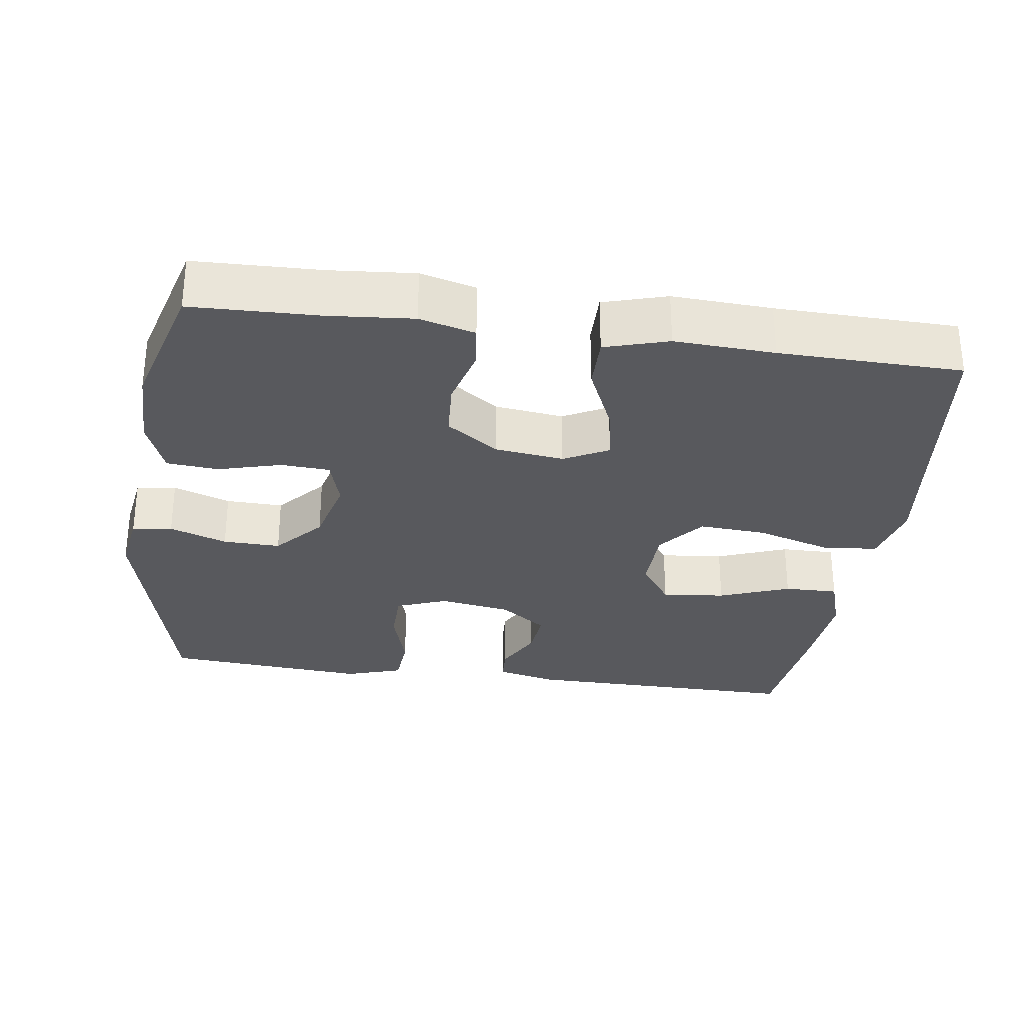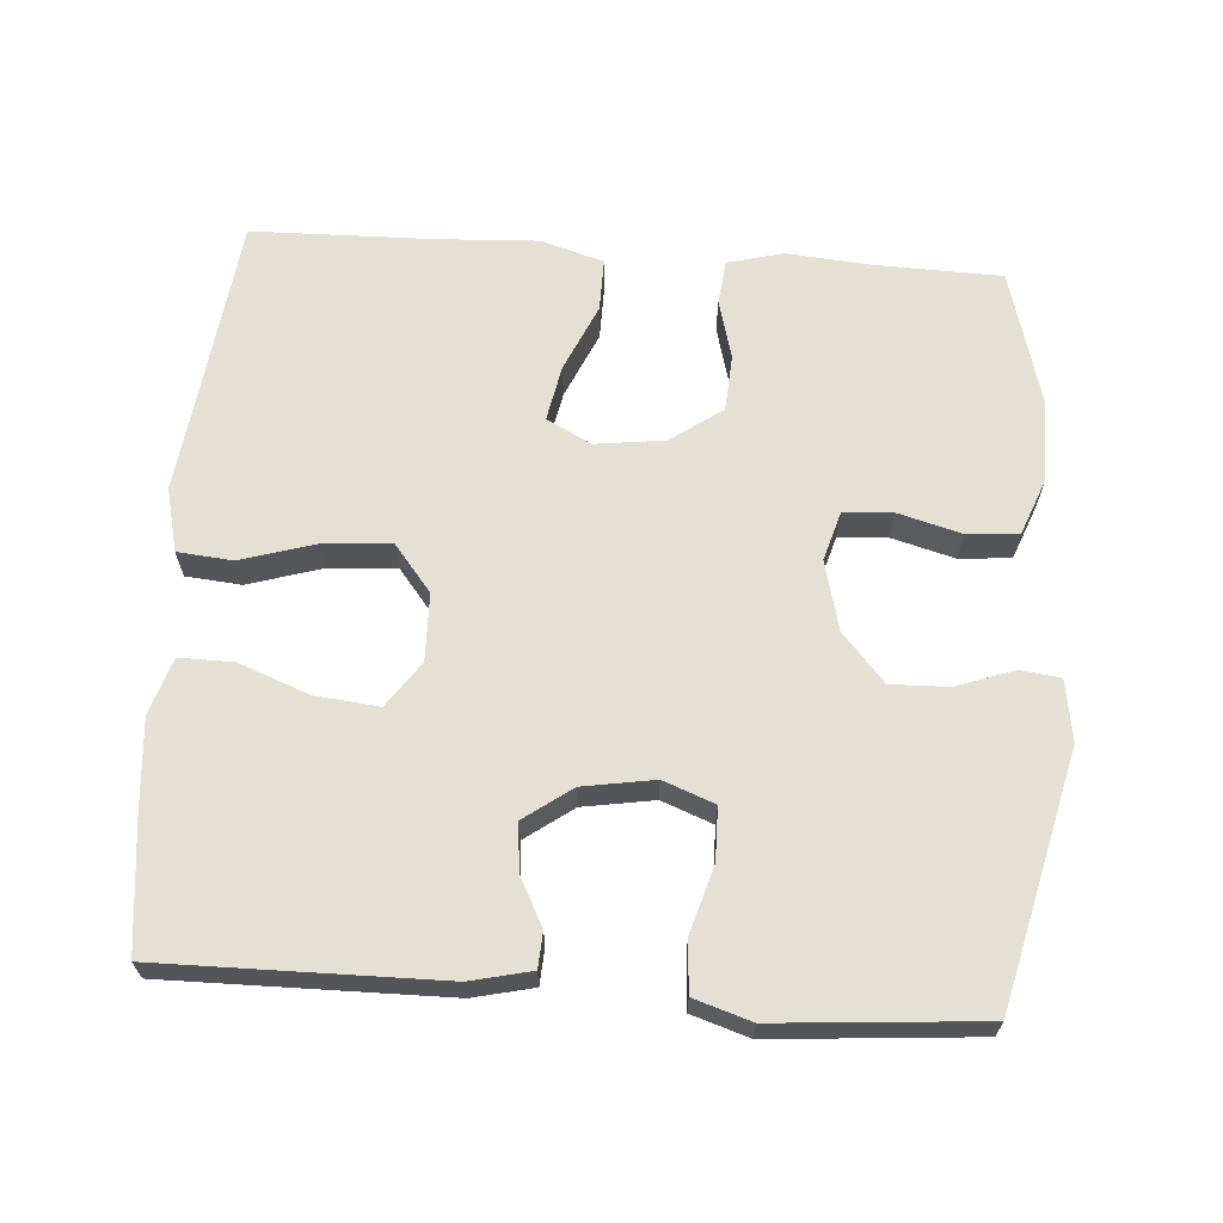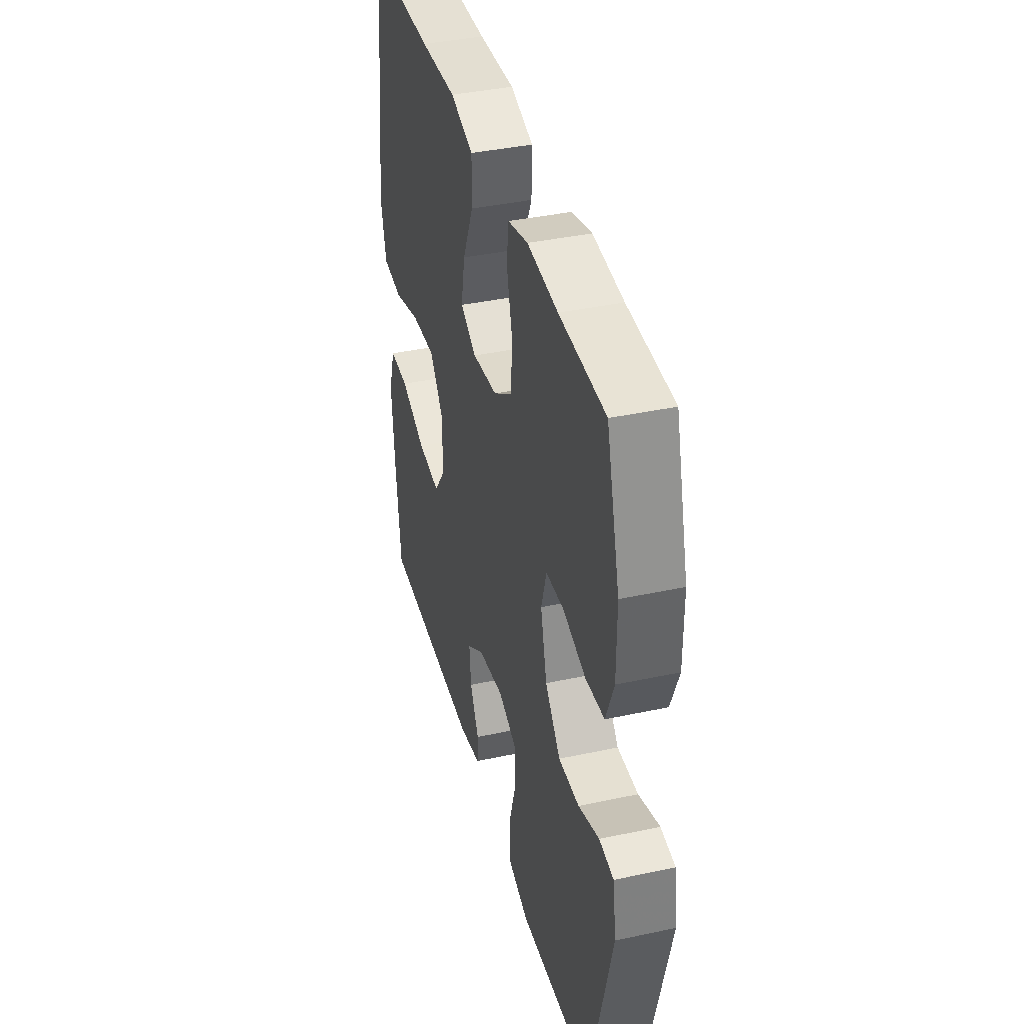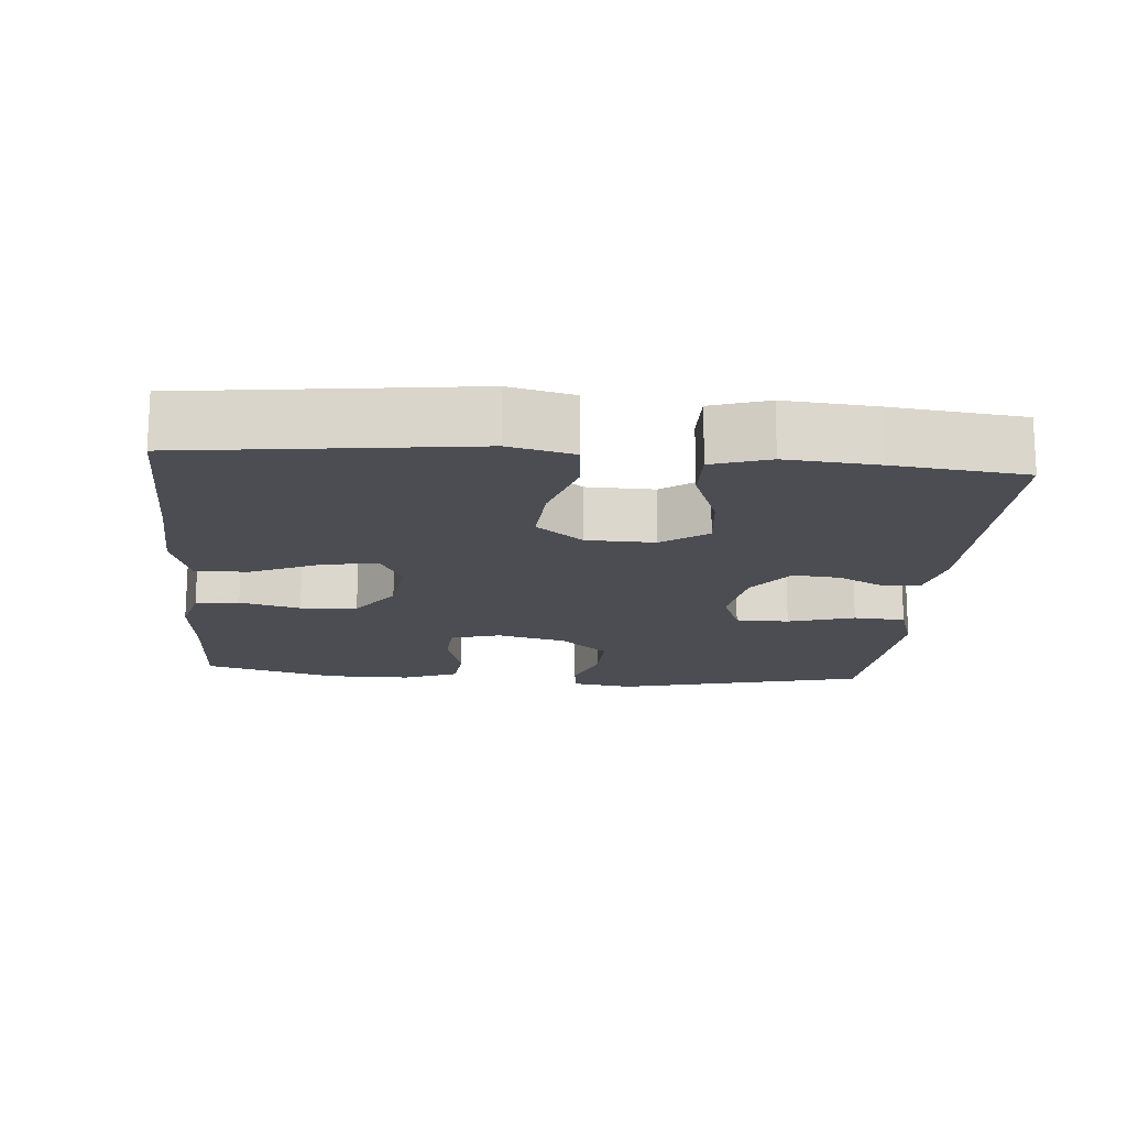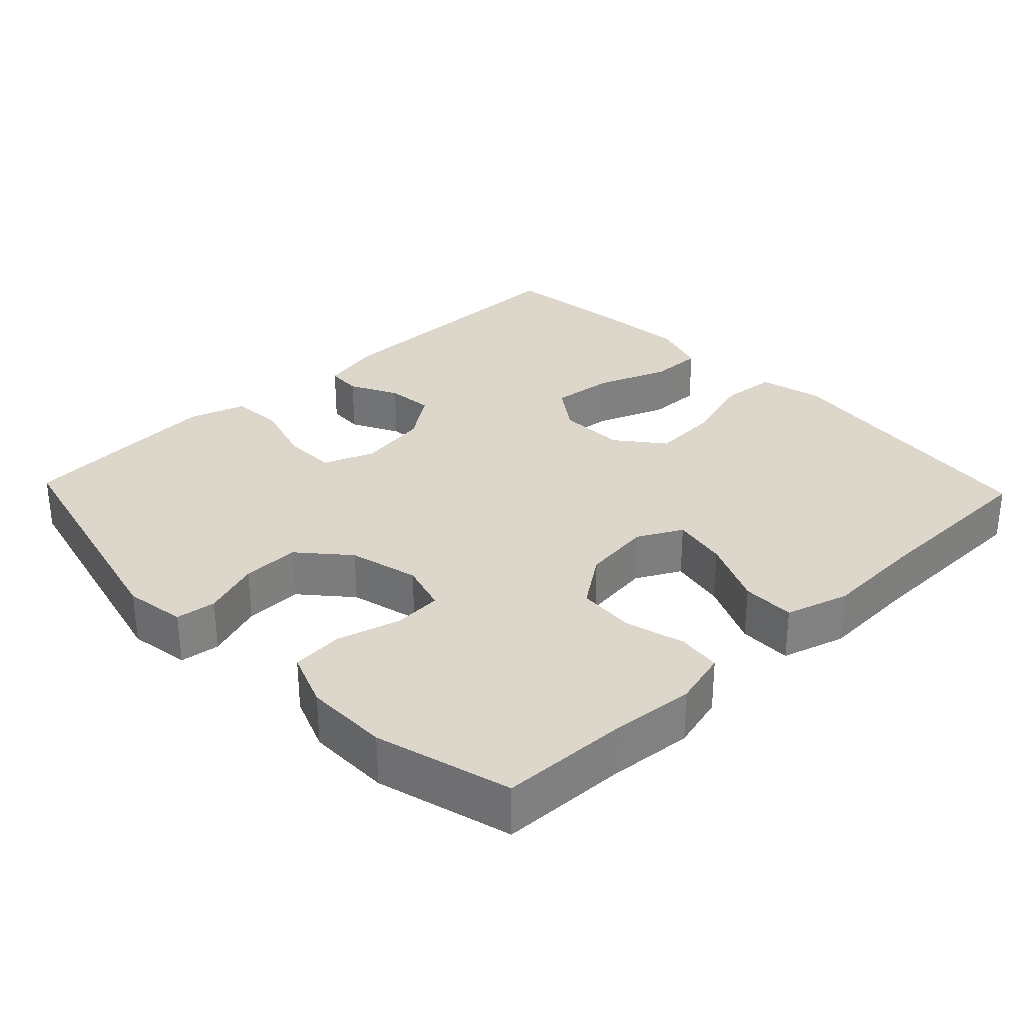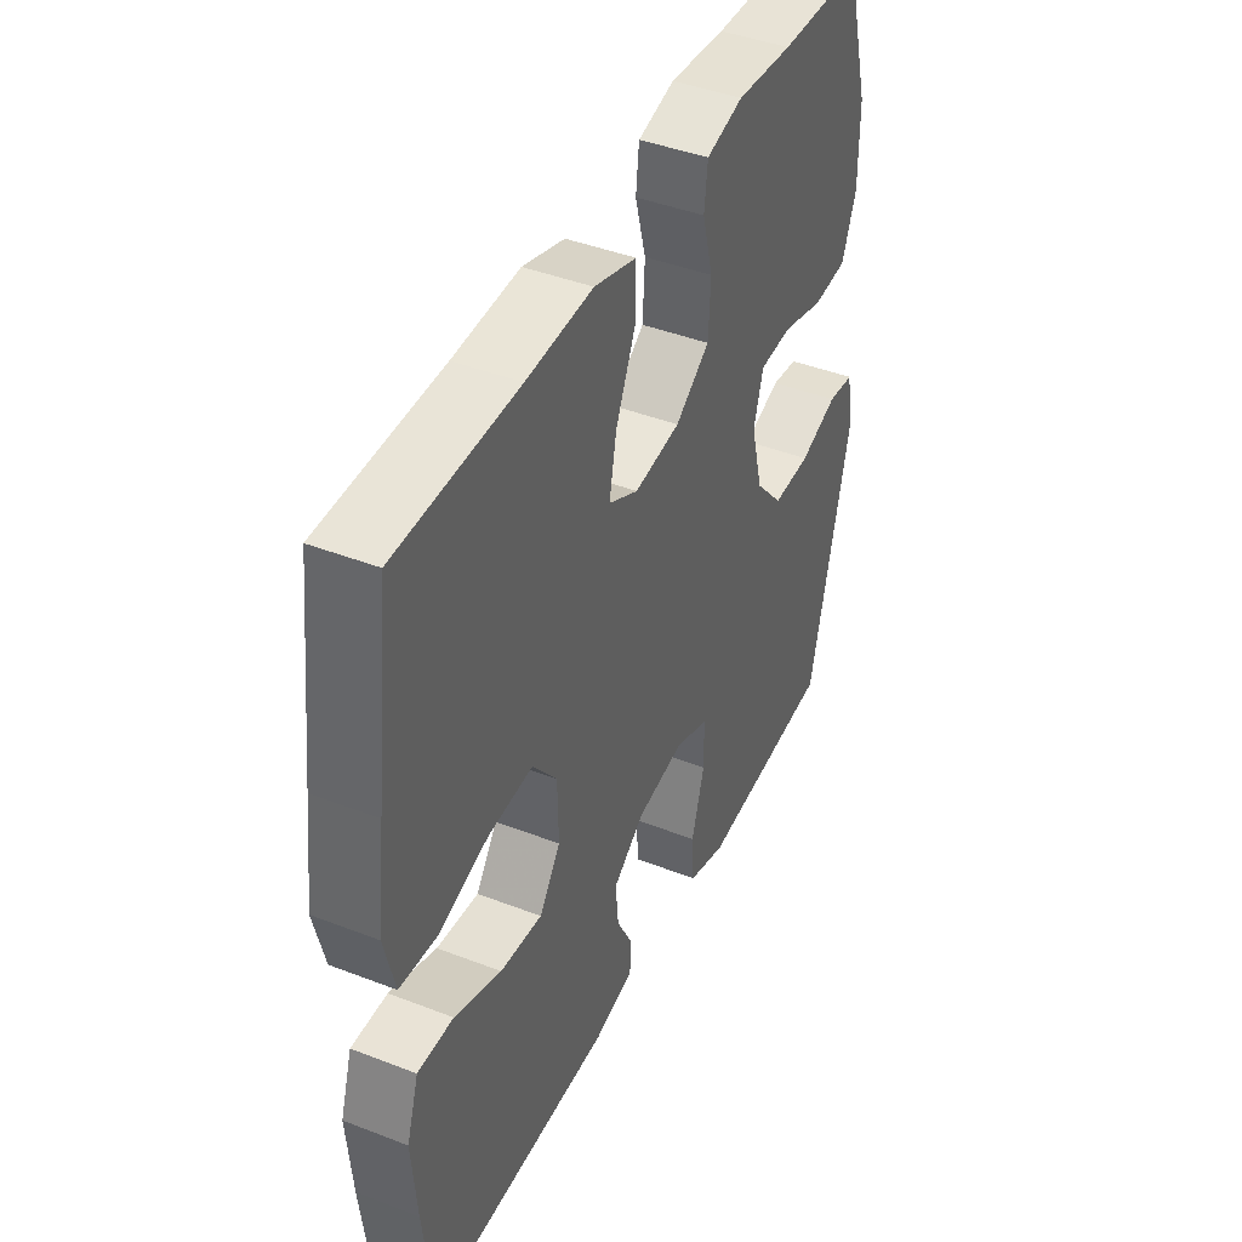
<metadata>
{"format":"obj","ext":"obj","renderer":"f3d","projection":"perspective","resolution":1024,"background":"white","views":[{"elev":-30.0,"azim":-8.1,"up":"+Y"},{"elev":65.2,"azim":-176.0,"up":"+Y"},{"elev":39.3,"azim":-105.0,"up":"+Z"},{"elev":-16.4,"azim":85.2,"up":"+Y"},{"elev":30.6,"azim":-43.7,"up":"+Y"},{"elev":42.7,"azim":114.8,"up":"+Z"}]}
</metadata>
<code>
v -0.5 0.07 -0.5
v -0.584 0.07 -0.154
v -0.571 0.07 -0.07
v -0.516 0.07 -0.063
v -0.437 0.07 -0.091
v -0.358 0.07 -0.093
v -0.3 0.07 -0.027
v -0.276 0.07 0.069
v -0.296 0.07 0.137
v -0.363 0.07 0.141
v -0.45 0.07 0.117
v -0.521 0.07 0.123
v -0.551 0.07 0.2
v -0.551 0.07 0.315
v -0.5 0.07 0.5
v -0.326 0.07 0.505
v -0.21 0.07 0.515
v -0.134 0.07 0.495
v -0.127 0.07 0.435
v -0.149 0.07 0.352
v -0.144 0.07 0.274
v -0.073 0.07 0.224
v 0.022 0.07 0.212
v 0.083 0.07 0.244
v 0.068 0.07 0.321
v 0.027 0.07 0.413
v 0.026 0.07 0.486
v 0.113 0.07 0.512
v 0.25 0.07 0.505
v 0.5 0.07 0.5
v 0.531 0.07 0.247
v 0.548 0.07 0.112
v 0.527 0.07 0.024
v 0.451 0.07 0.017
v 0.348 0.07 0.048
v 0.256 0.07 0.054
v 0.205 0.07 -0.01
v 0.203 0.07 -0.103
v 0.247 0.07 -0.165
v 0.334 0.07 -0.156
v 0.431 0.07 -0.119
v 0.505 0.07 -0.118
v 0.53 0.07 -0.196
v 0.52 0.07 -0.32
v 0.5 0.07 -0.5
v 0.117 0.07 -0.497
v 0.034 0.07 -0.478
v 0.031 0.07 -0.429
v 0.065 0.07 -0.363
v 0.071 0.07 -0.298
v 0.006 0.07 -0.251
v -0.092 0.07 -0.235
v -0.162 0.07 -0.262
v -0.163 0.07 -0.335
v -0.136 0.07 -0.426
v -0.141 0.07 -0.497
v -0.219 0.07 -0.522
v -0.338 0.07 -0.513
v -0.5 0 -0.5
v -0.584 0 -0.154
v -0.571 0 -0.07
v -0.516 0 -0.063
v -0.437 0 -0.091
v -0.358 0 -0.093
v -0.3 0 -0.027
v -0.276 0 0.069
v -0.296 0 0.137
v -0.363 0 0.141
v -0.45 0 0.117
v -0.521 0 0.123
v -0.551 0 0.2
v -0.551 0 0.315
v -0.5 0 0.5
v -0.326 0 0.505
v -0.21 0 0.515
v -0.134 0 0.495
v -0.127 0 0.435
v -0.149 0 0.352
v -0.144 0 0.274
v -0.073 0 0.224
v 0.022 0 0.212
v 0.083 0 0.244
v 0.068 0 0.321
v 0.027 0 0.413
v 0.026 0 0.486
v 0.113 0 0.512
v 0.25 0 0.505
v 0.5 0 0.5
v 0.531 0 0.247
v 0.548 0 0.112
v 0.527 0 0.024
v 0.451 0 0.017
v 0.348 0 0.048
v 0.256 0 0.054
v 0.205 0 -0.01
v 0.203 0 -0.103
v 0.247 0 -0.165
v 0.334 0 -0.156
v 0.431 0 -0.119
v 0.505 0 -0.118
v 0.53 0 -0.196
v 0.52 0 -0.32
v 0.5 0 -0.5
v 0.117 0 -0.497
v 0.034 0 -0.478
v 0.031 0 -0.429
v 0.065 0 -0.363
v 0.071 0 -0.298
v 0.006 0 -0.251
v -0.092 0 -0.235
v -0.162 0 -0.262
v -0.163 0 -0.335
v -0.136 0 -0.426
v -0.141 0 -0.497
v -0.219 0 -0.522
v -0.338 0 -0.513
f 3 4 5
f 2 3 5
f 1 2 5
f 58 1 5
f 57 58 5
f 56 57 5
f 55 56 5
f 54 55 5
f 53 54 5 6
f 52 53 6 7
f 51 52 7 8
f 50 51 8 9
f 47 48 49
f 46 47 49
f 45 46 49
f 44 45 49
f 43 44 49
f 42 43 49
f 41 42 49
f 40 41 49
f 39 40 49 50
f 38 39 50 9
f 33 34 35
f 32 33 35
f 31 32 35
f 31 35 36
f 30 31 36
f 29 30 36
f 28 29 36
f 27 28 36
f 26 27 36
f 25 26 36
f 24 25 36 37
f 18 19 20
f 17 18 20
f 16 17 20
f 16 20 21
f 15 16 21
f 14 15 21
f 13 14 21
f 12 13 21
f 11 12 21
f 10 11 21
f 9 10 21 22
f 23 24 37 38
f 9 22 23 38
f 63 62 61
f 63 61 60
f 63 60 59
f 63 59 116
f 63 116 115
f 63 115 114
f 63 114 113
f 63 113 112
f 64 63 112 111
f 65 64 111 110
f 66 65 110 109
f 67 66 109 108
f 107 106 105
f 107 105 104
f 107 104 103
f 107 103 102
f 107 102 101
f 107 101 100
f 107 100 99
f 107 99 98
f 108 107 98 97
f 67 108 97 96
f 93 92 91
f 93 91 90
f 93 90 89
f 94 93 89
f 94 89 88
f 94 88 87
f 94 87 86
f 94 86 85
f 94 85 84
f 94 84 83
f 95 94 83 82
f 78 77 76
f 78 76 75
f 78 75 74
f 79 78 74
f 79 74 73
f 79 73 72
f 79 72 71
f 79 71 70
f 79 70 69
f 79 69 68
f 80 79 68 67
f 96 95 82 81
f 96 81 80 67
f 1 59 60 2
f 2 60 61 3
f 3 61 62 4
f 4 62 63 5
f 5 63 64 6
f 6 64 65 7
f 7 65 66 8
f 8 66 67 9
f 9 67 68 10
f 10 68 69 11
f 11 69 70 12
f 12 70 71 13
f 13 71 72 14
f 14 72 73 15
f 15 73 74 16
f 16 74 75 17
f 17 75 76 18
f 18 76 77 19
f 19 77 78 20
f 20 78 79 21
f 21 79 80 22
f 22 80 81 23
f 23 81 82 24
f 24 82 83 25
f 25 83 84 26
f 26 84 85 27
f 27 85 86 28
f 28 86 87 29
f 29 87 88 30
f 30 88 89 31
f 31 89 90 32
f 32 90 91 33
f 33 91 92 34
f 34 92 93 35
f 35 93 94 36
f 36 94 95 37
f 37 95 96 38
f 38 96 97 39
f 39 97 98 40
f 40 98 99 41
f 41 99 100 42
f 42 100 101 43
f 43 101 102 44
f 44 102 103 45
f 45 103 104 46
f 46 104 105 47
f 47 105 106 48
f 48 106 107 49
f 49 107 108 50
f 50 108 109 51
f 51 109 110 52
f 52 110 111 53
f 53 111 112 54
f 54 112 113 55
f 55 113 114 56
f 56 114 115 57
f 57 115 116 58
f 58 116 59 1

</code>
